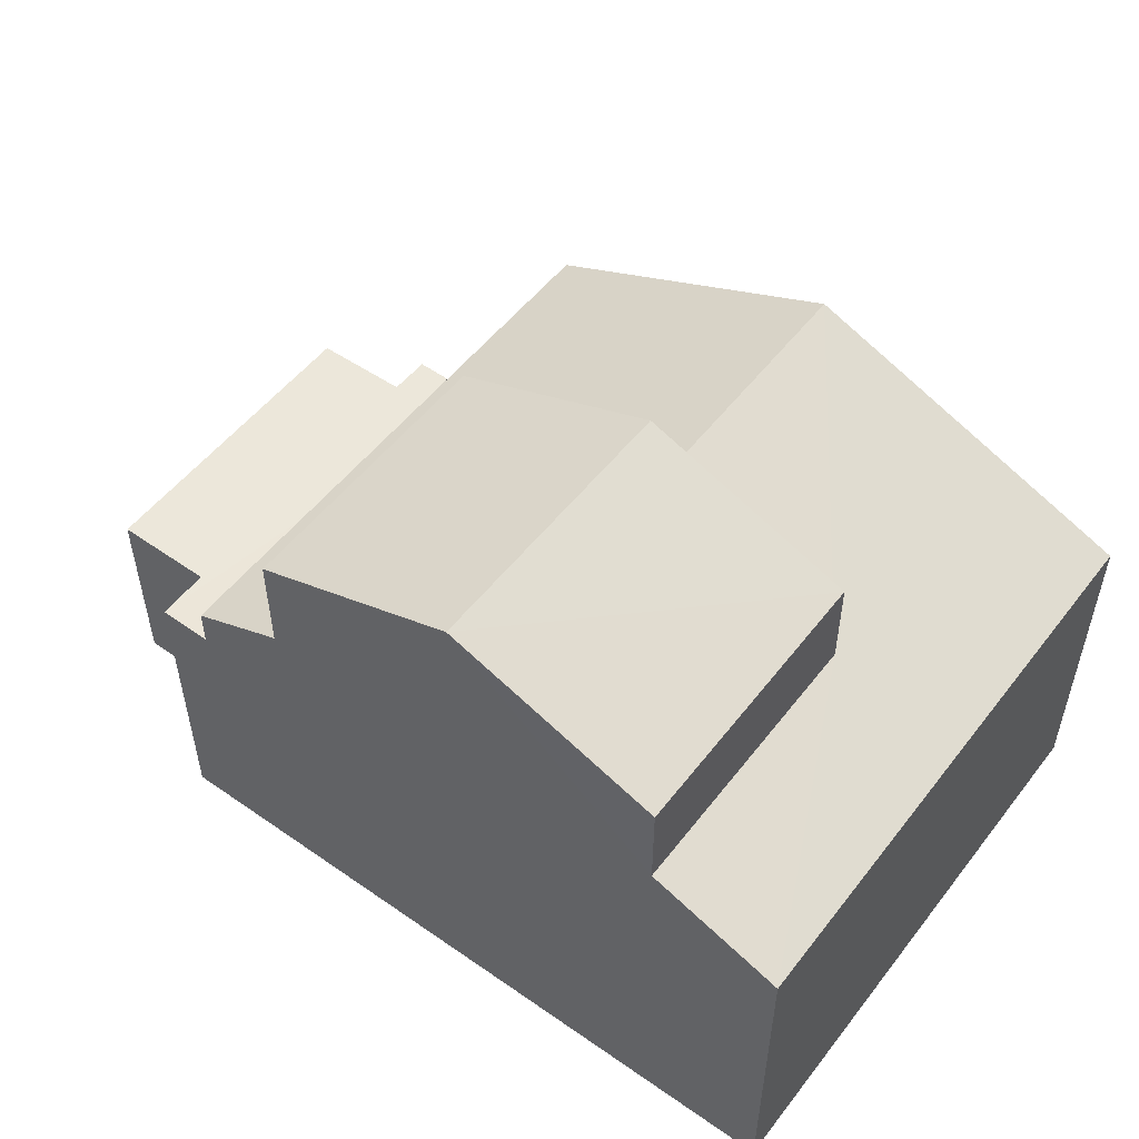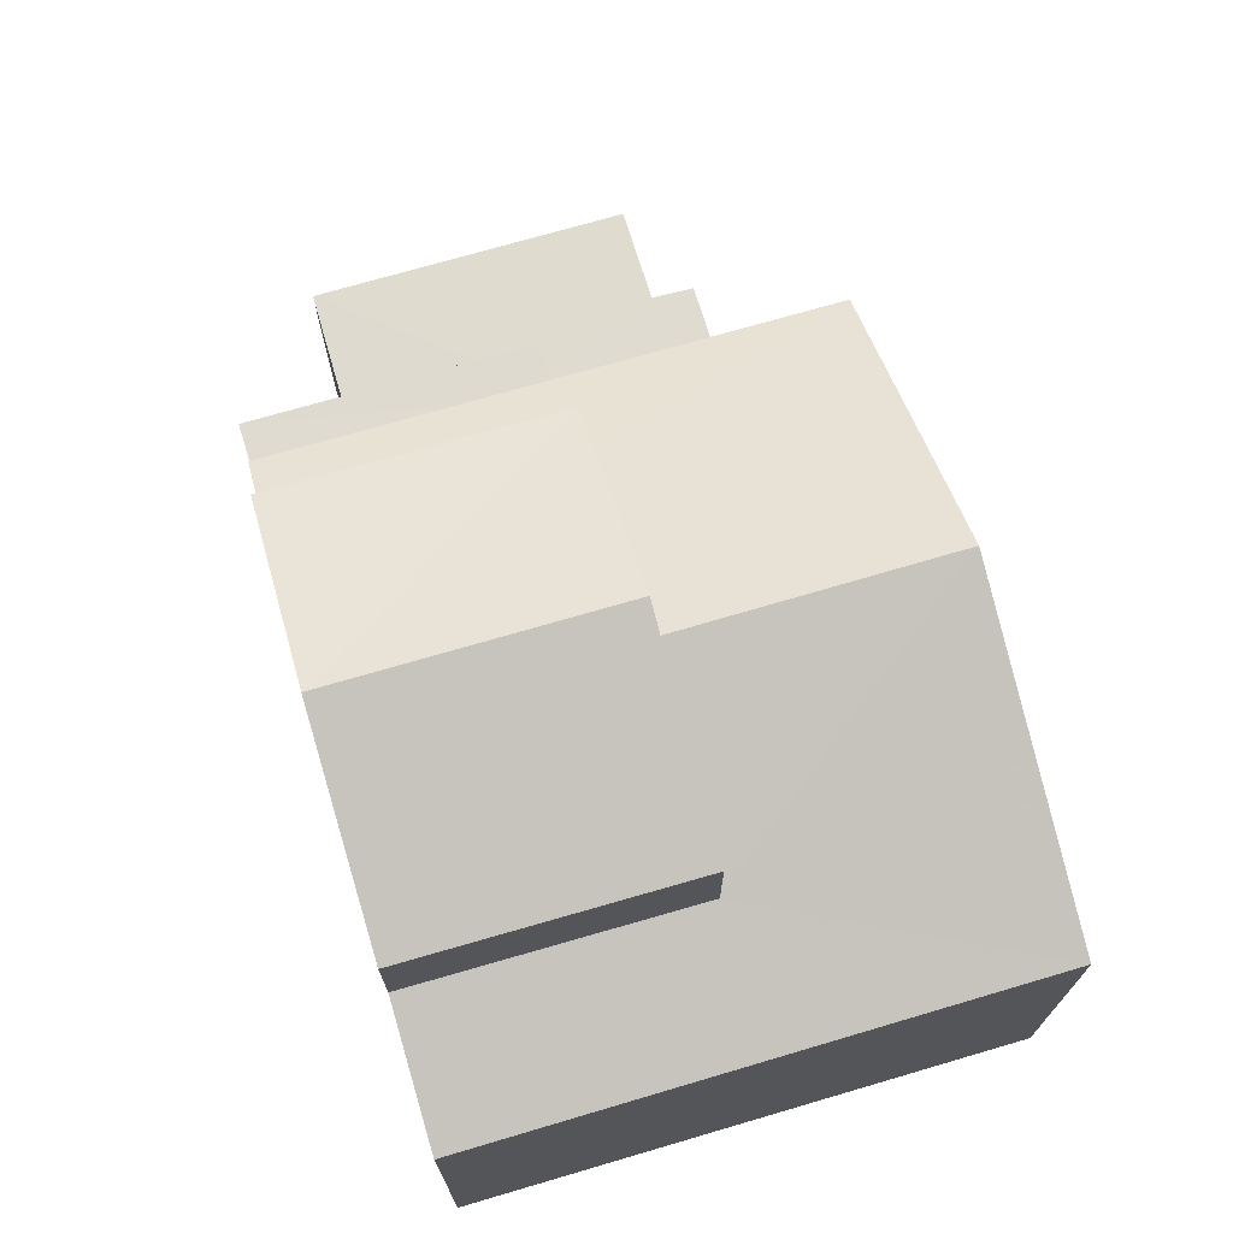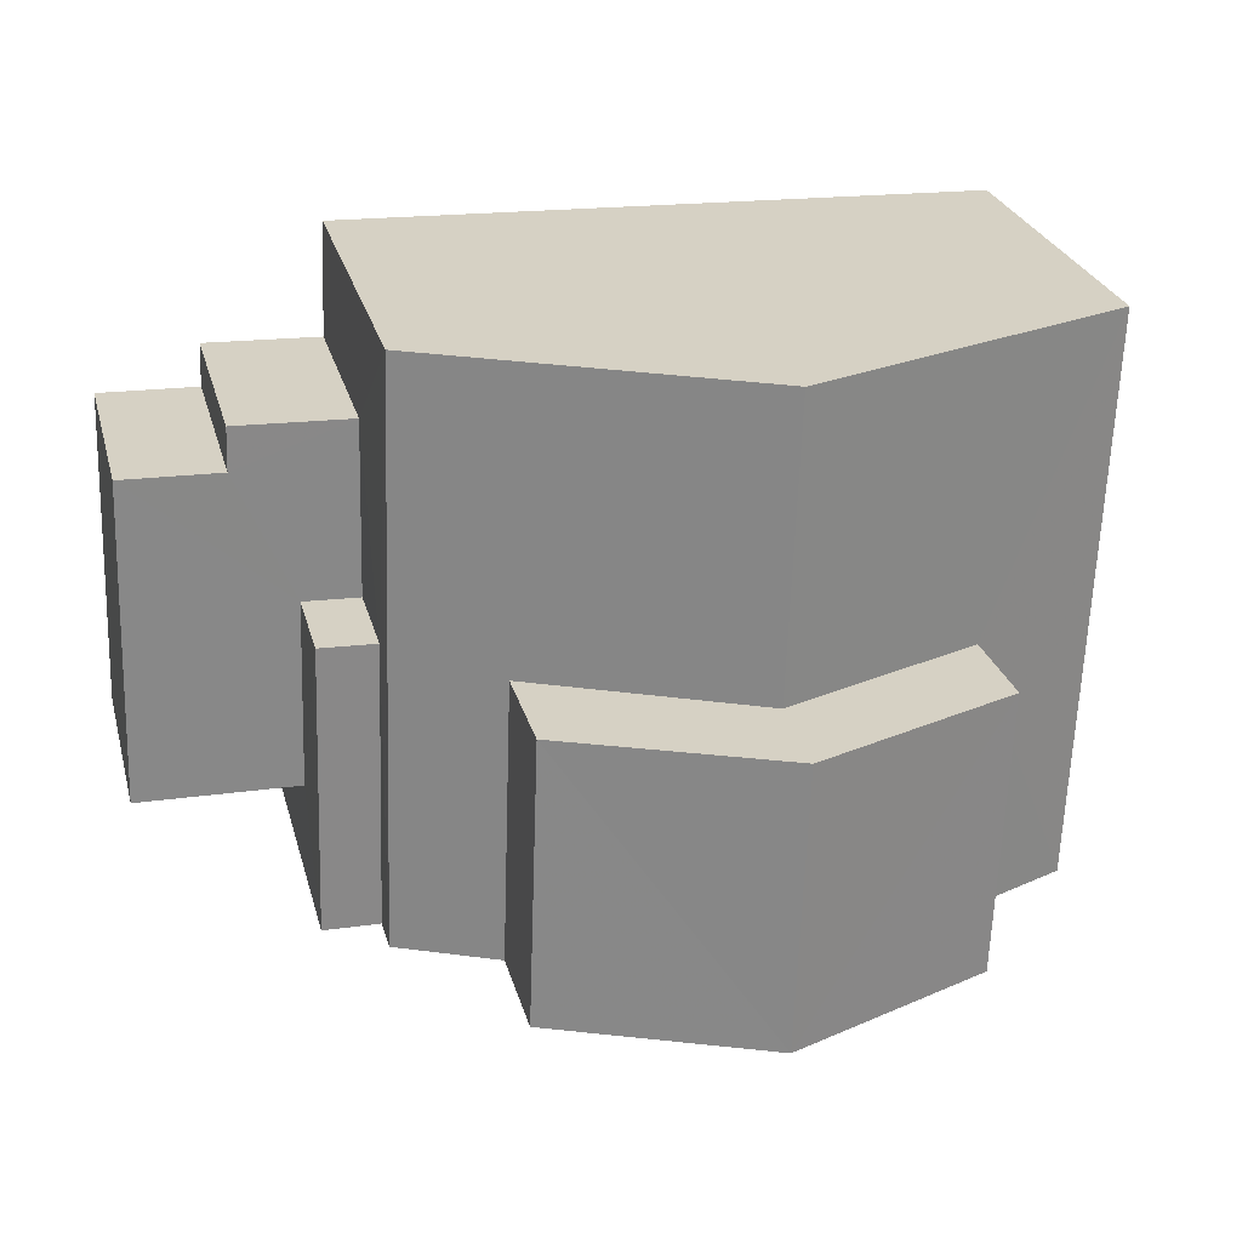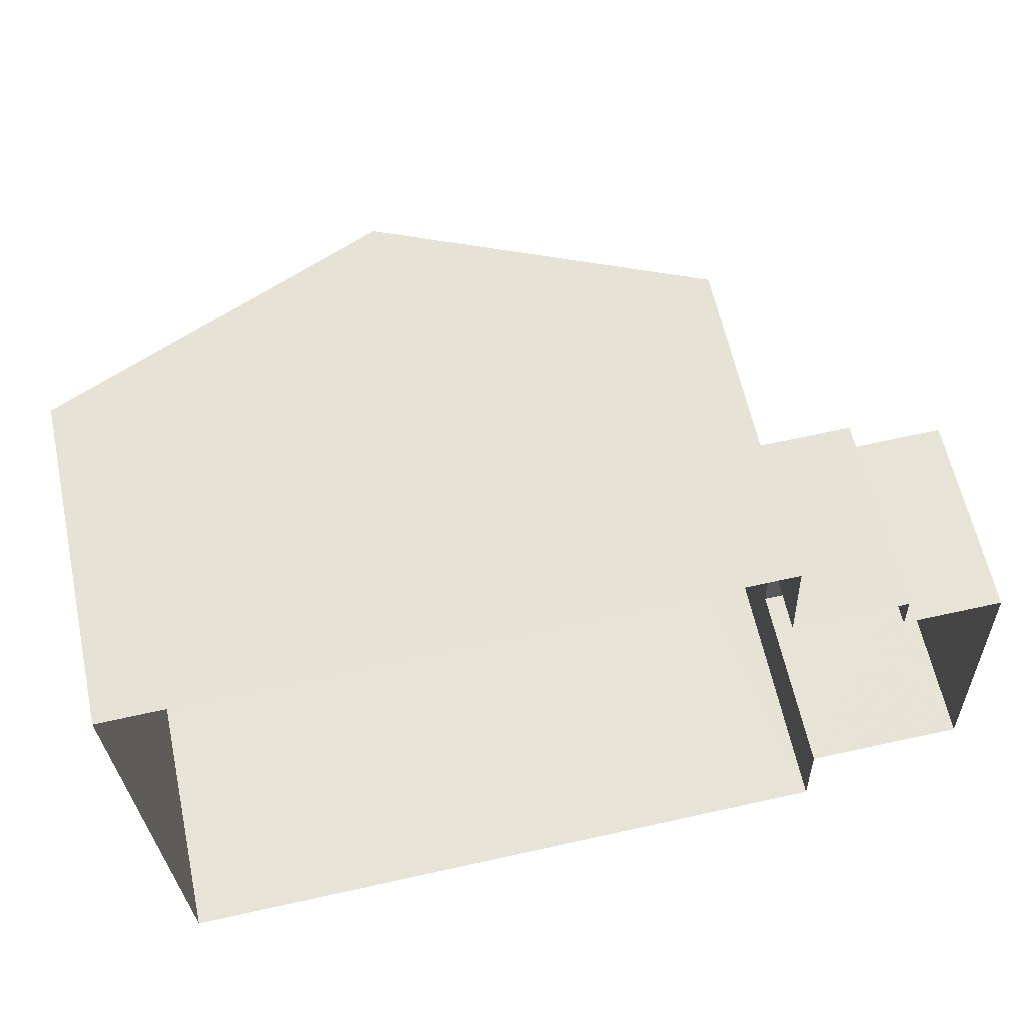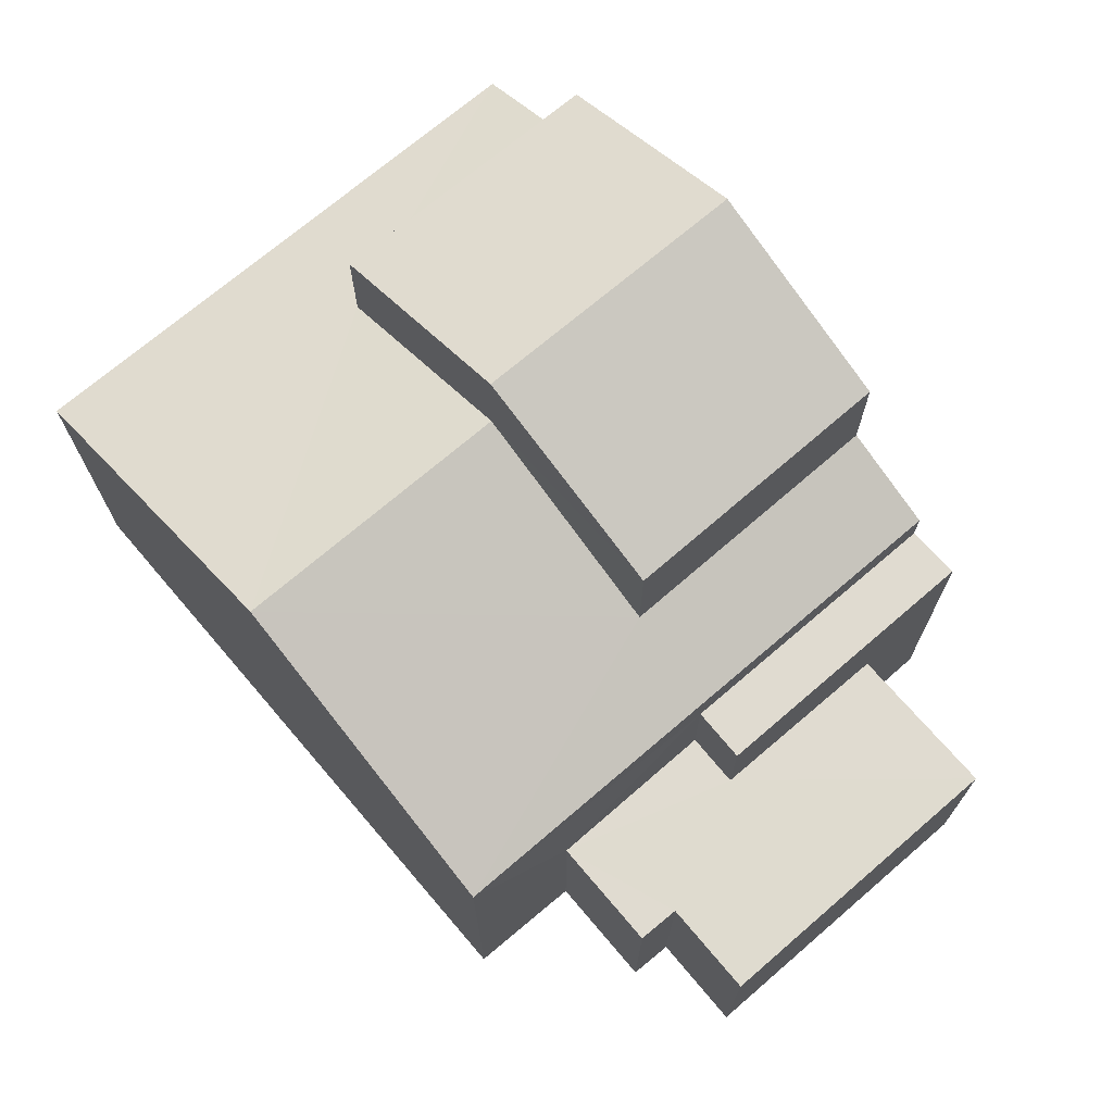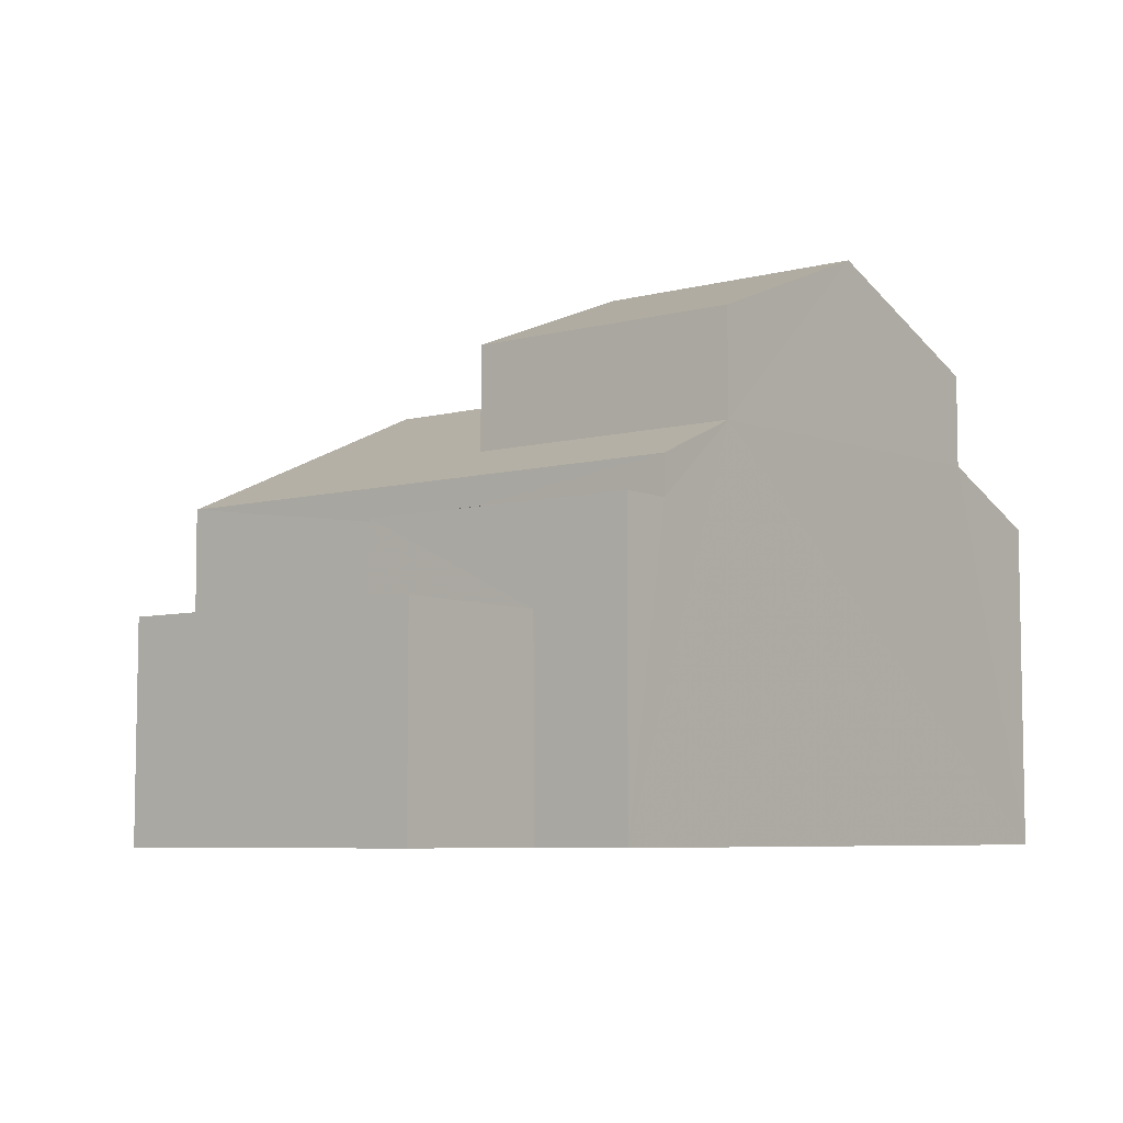
<metadata>
{"format":"obj","ext":"obj","renderer":"f3d","projection":"perspective","resolution":1024,"background":"white","views":[{"elev":52.6,"azim":34.7,"up":"+Z"},{"elev":70.4,"azim":71.5,"up":"+Z"},{"elev":27.2,"azim":-14.6,"up":"+Y"},{"elev":61.1,"azim":167.9,"up":"+Y"},{"elev":70.3,"azim":-132.8,"up":"+Z"},{"elev":-6.6,"azim":-54.1,"up":"+Z"}]}
</metadata>
<code>
v -3.729e+05 -1.046e+05 26.66
v -3.729e+05 -1.046e+05 26.66
v -3.729e+05 -1.046e+05 26.66
v -3.729e+05 -1.046e+05 26.67
v -3.729e+05 -1.046e+05 26.66
v -3.729e+05 -1.046e+05 26.66
v -3.729e+05 -1.046e+05 26.66
v -3.729e+05 -1.046e+05 26.66
v -3.729e+05 -1.046e+05 26.66
v -3.729e+05 -1.046e+05 26.66
v -3.729e+05 -1.046e+05 36.9
v -3.729e+05 -1.046e+05 35.41
v -3.729e+05 -1.046e+05 36.9
v -3.729e+05 -1.046e+05 35.41
v -3.729e+05 -1.046e+05 35.2
v -3.729e+05 -1.046e+05 33.7
v -3.729e+05 -1.046e+05 32.74
v -3.729e+05 -1.046e+05 32.75
v -3.729e+05 -1.046e+05 35.21
v -3.729e+05 -1.046e+05 33.7
v -3.729e+05 -1.046e+05 35.41
v -3.729e+05 -1.046e+05 35.41
v -3.729e+05 -1.046e+05 32.05
v -3.729e+05 -1.046e+05 32.05
v -3.729e+05 -1.046e+05 32.05
v -3.729e+05 -1.046e+05 32.05
v -3.729e+05 -1.046e+05 30.34
v -3.729e+05 -1.046e+05 30.34
v -3.729e+05 -1.046e+05 30.34
v -3.729e+05 -1.046e+05 30.34
v -3.729e+05 -1.046e+05 30.34
v -3.729e+05 -1.046e+05 30.34
v -3.729e+05 -1.046e+05 30.34
v -3.729e+05 -1.046e+05 30.34
v -3.729e+05 -1.046e+05 33.51
v -3.729e+05 -1.046e+05 32.74
v -3.729e+05 -1.046e+05 32.75
v -3.729e+05 -1.046e+05 33.51
f 1 2 3
f 3 4 5
f 1 6 2
f 7 8 9
f 7 9 5
f 9 10 1
f 5 1 3
f 5 9 1
f 11 12 13
f 11 14 12
f 15 16 17
f 17 16 18
f 15 19 16
f 18 16 20
f 21 22 11
f 13 21 11
f 23 24 25
f 26 23 25
f 27 28 29
f 28 30 29
f 31 32 33
f 32 27 29
f 33 29 34
f 32 29 33
f 19 15 35
f 15 36 35
f 35 37 38
f 35 36 37
f 6 1 33
f 6 33 36
f 36 23 37
f 23 26 37
f 33 34 23
f 33 23 36
f 27 9 8
f 27 32 9
f 18 3 2
f 17 18 2
f 35 22 21
f 35 38 22
f 12 16 19
f 12 19 13
f 19 21 13
f 19 35 21
f 32 10 9
f 32 31 10
f 34 24 23
f 34 29 24
f 17 2 15
f 2 6 15
f 6 36 15
f 28 8 7
f 28 27 8
f 38 4 3
f 3 18 20
f 26 25 4
f 14 11 20
f 11 22 38
f 38 37 26
f 20 38 3
f 38 26 4
f 20 11 38
f 5 4 30
f 4 25 30
f 30 24 29
f 30 25 24
f 5 28 7
f 5 30 28
f 16 12 14
f 20 16 14
f 1 10 31
f 33 1 31

</code>
